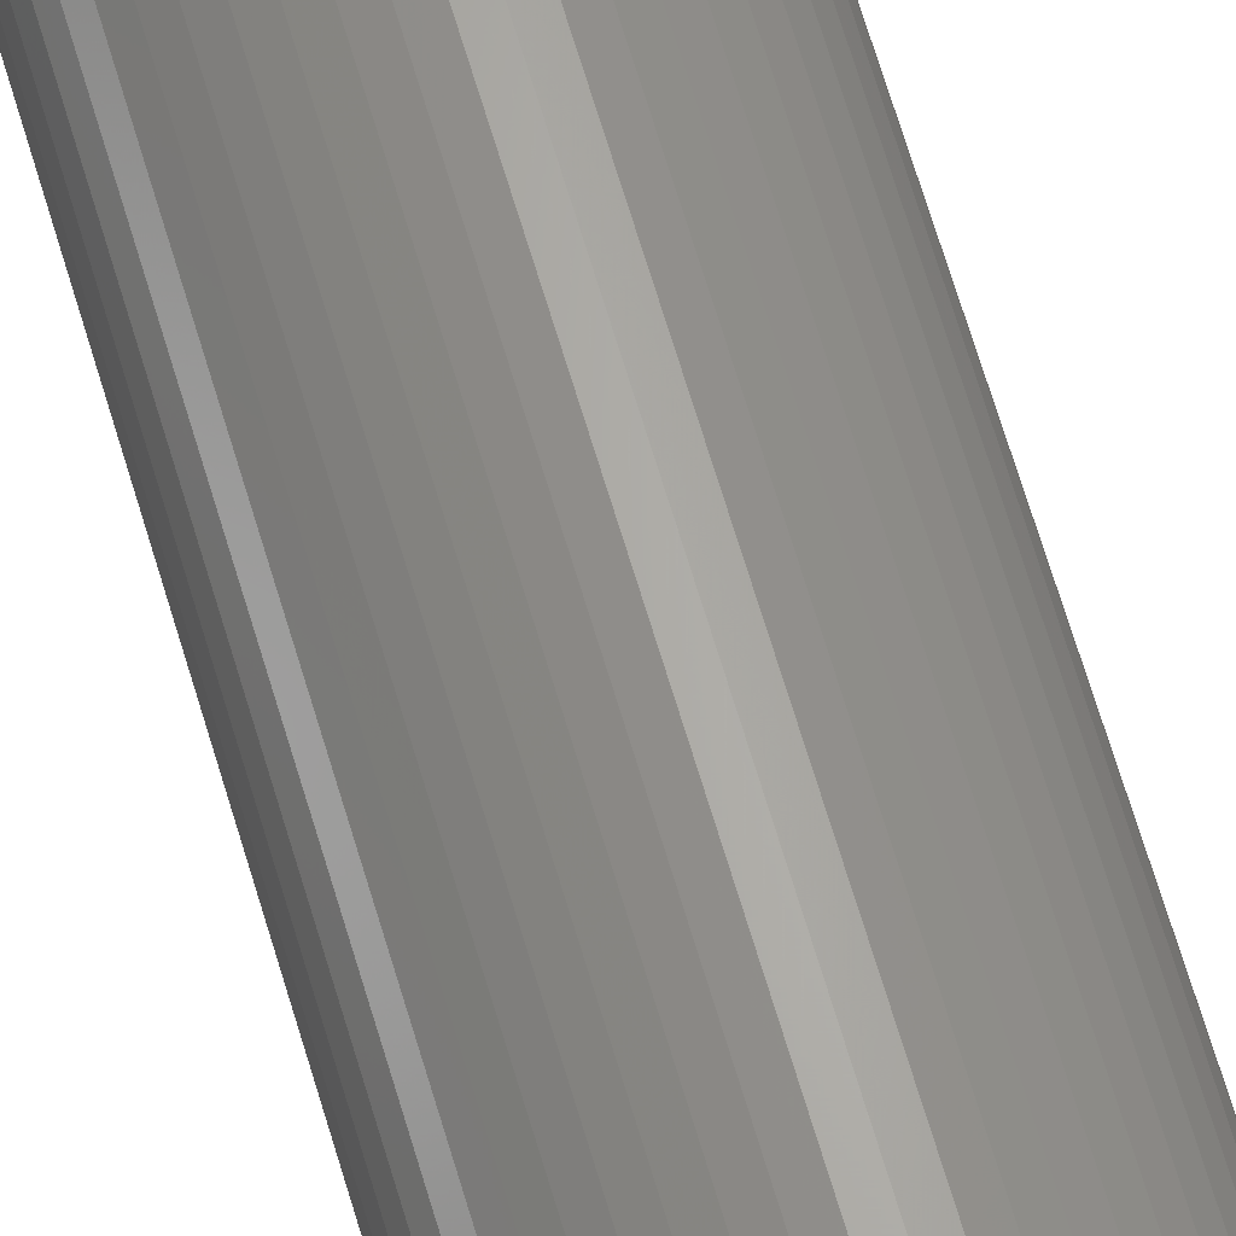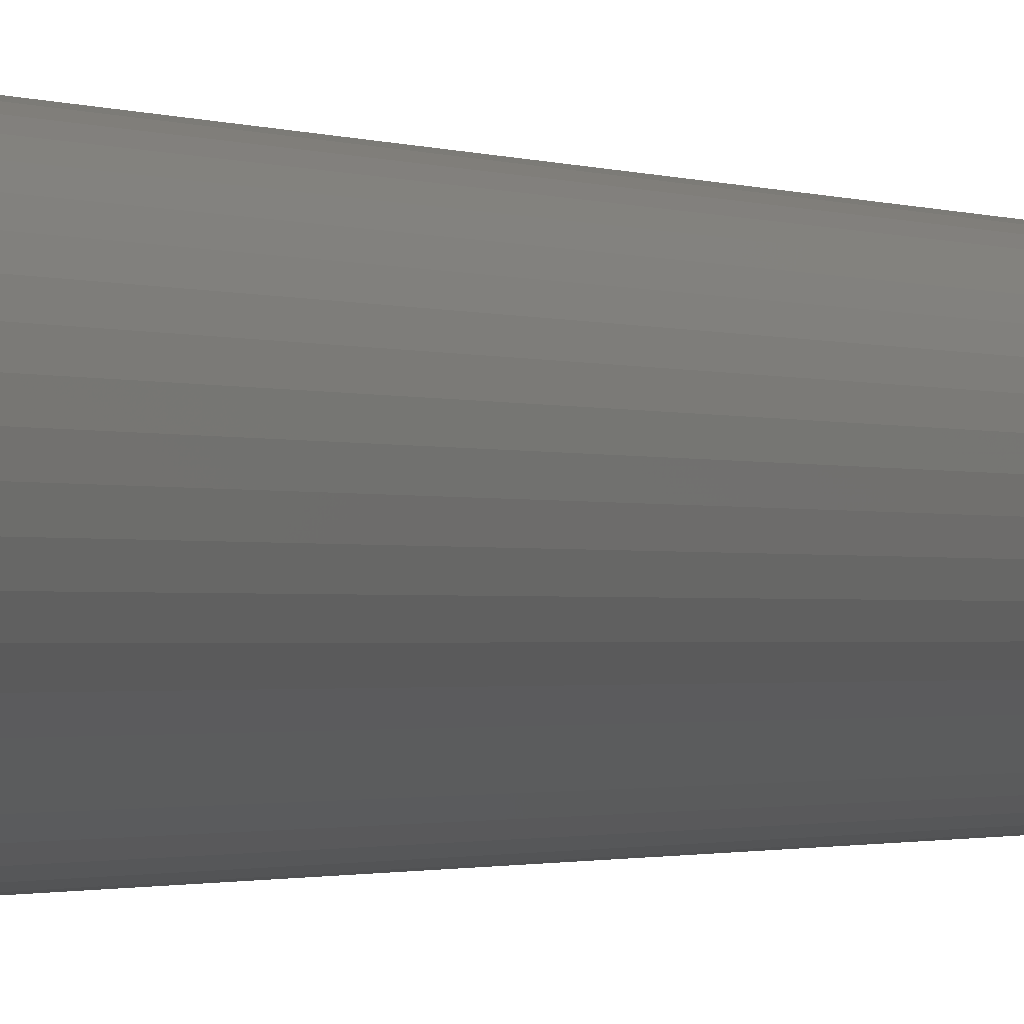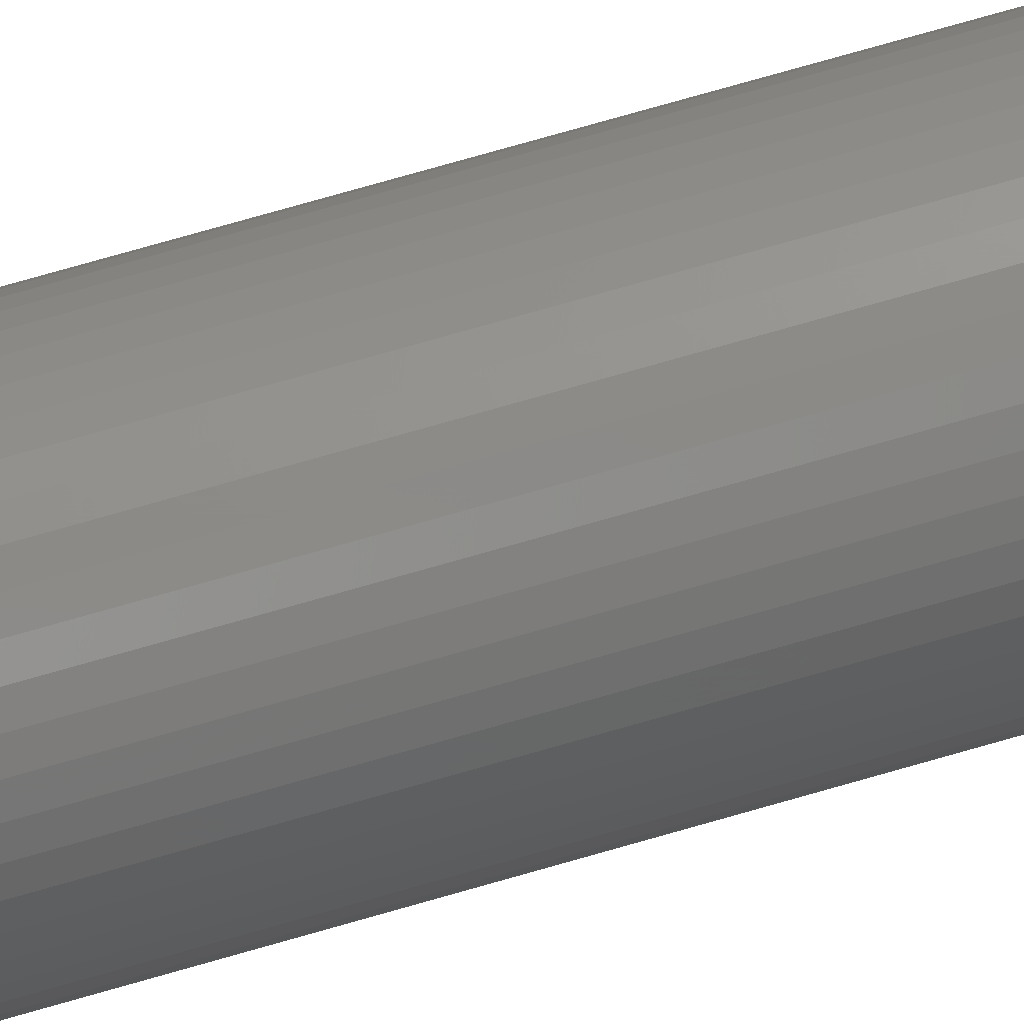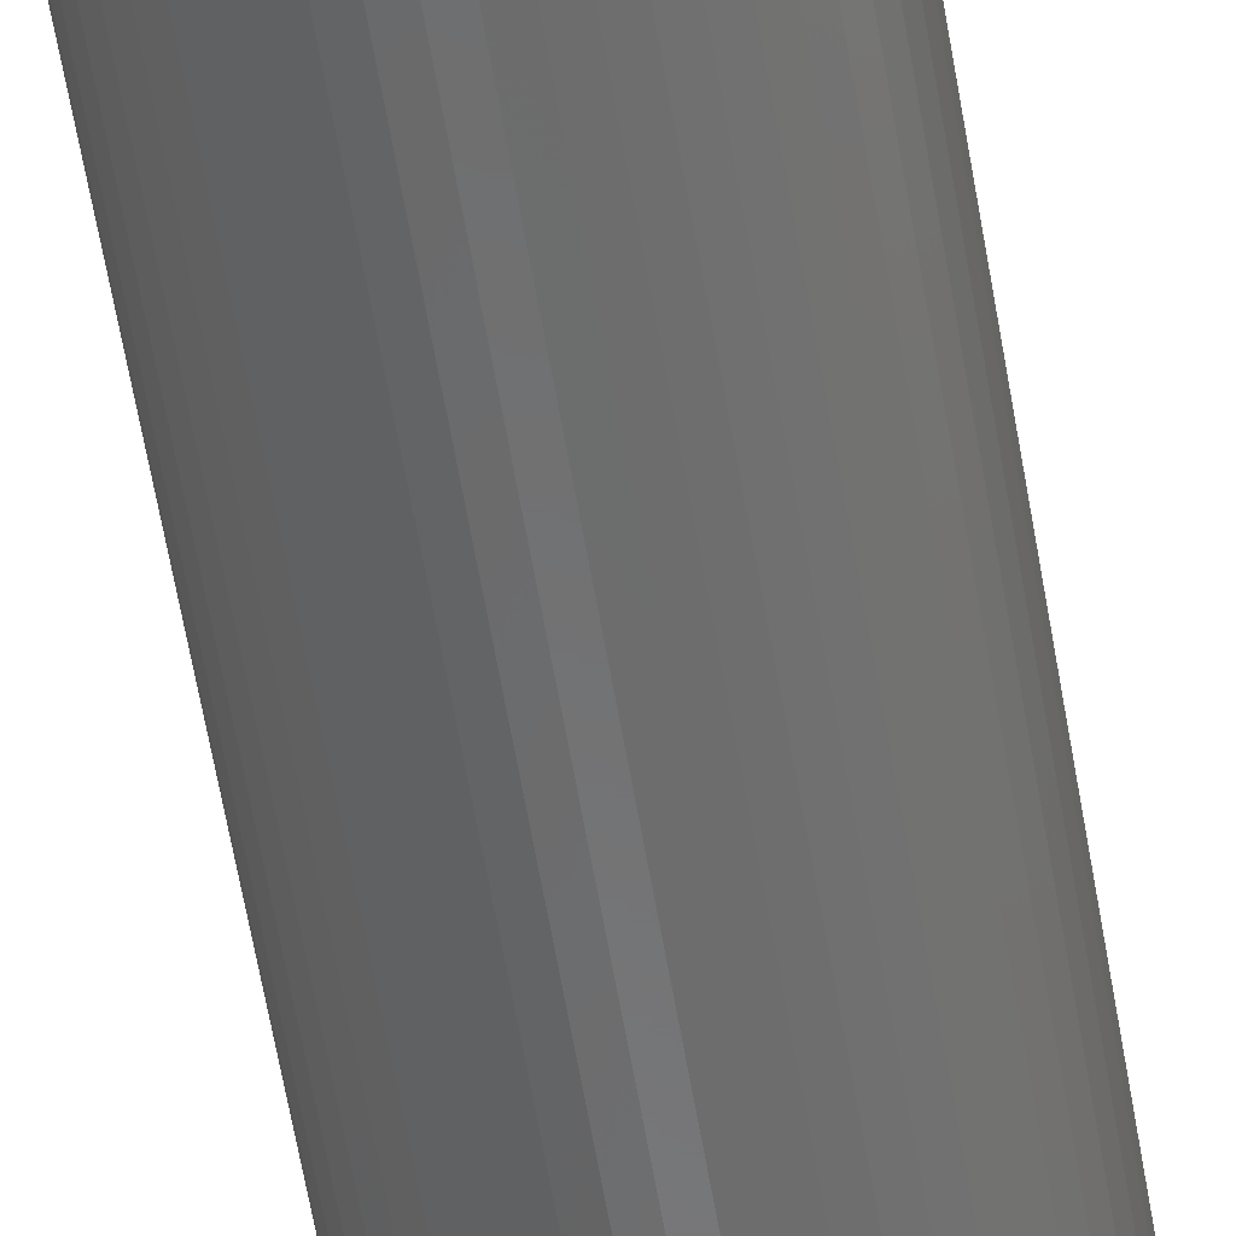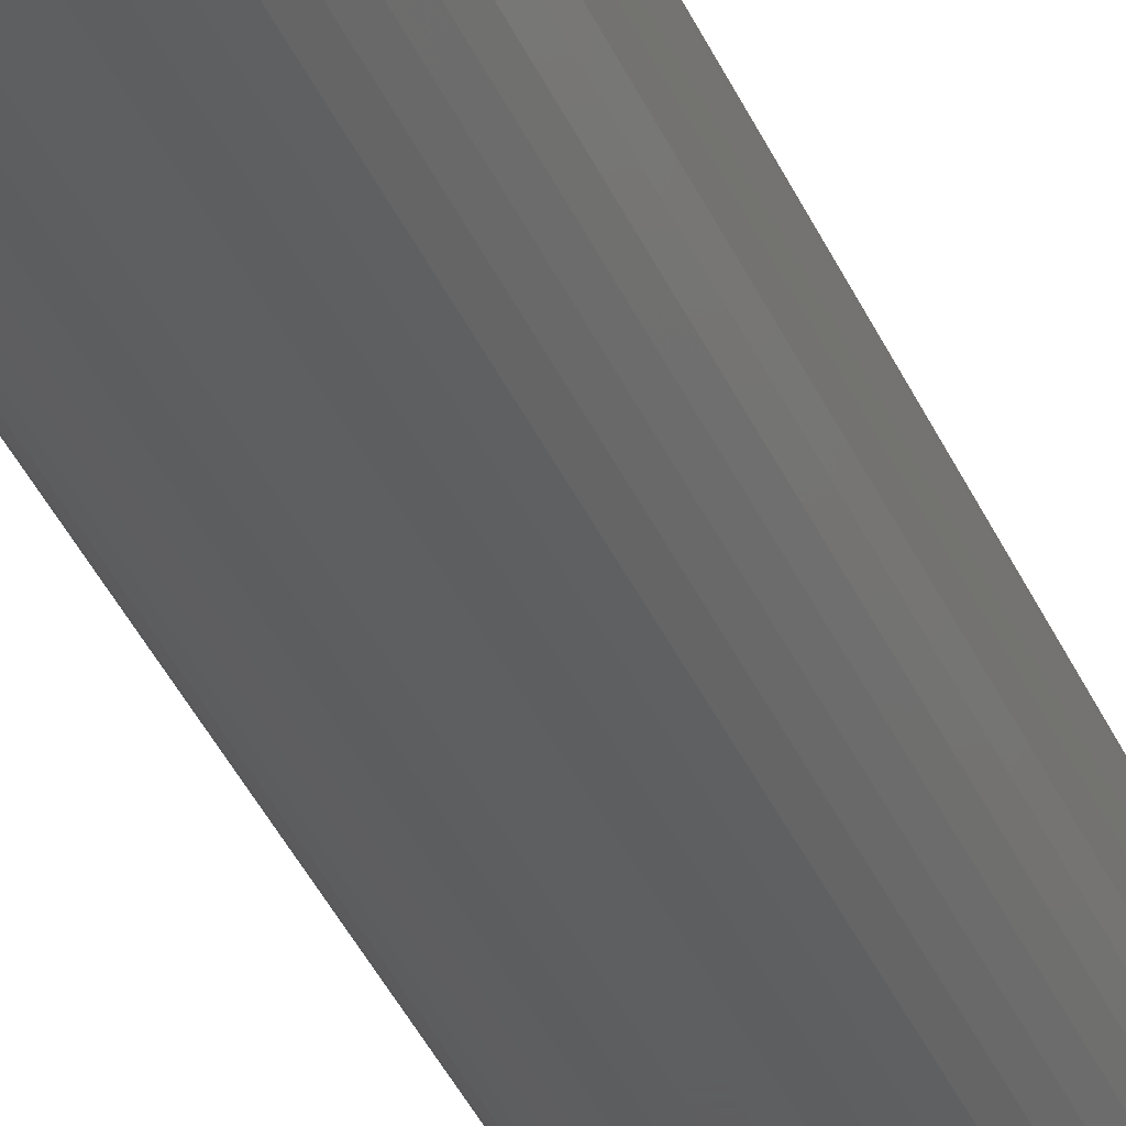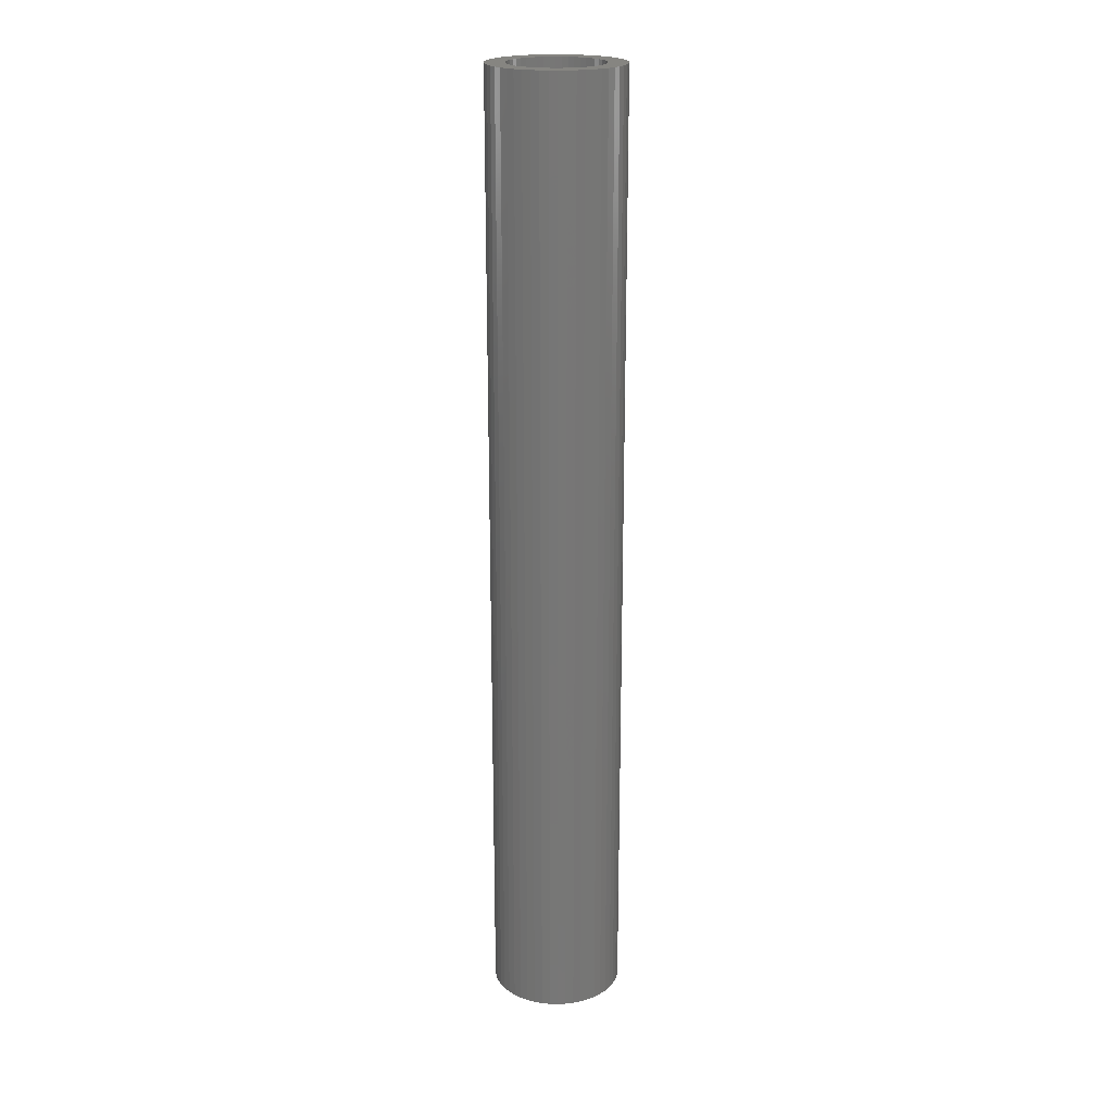
<metadata>
{"format":"stl","ext":"stl","renderer":"f3d","projection":"perspective","resolution":1024,"background":"white","views":[{"elev":65.2,"azim":-16.3,"up":"+Y"},{"elev":-0.7,"azim":21.3,"up":"+Y"},{"elev":76.5,"azim":-105.9,"up":"+Y"},{"elev":-57.3,"azim":-170.7,"up":"+Y"},{"elev":-36.4,"azim":20.9,"up":"+Y"},{"elev":20.8,"azim":-170.3,"up":"+Z"}]}
</metadata>
<code>
# stl→obj: 200 verts, 400 faces
v 6 0 43.5
v 5.953 0.752 -43.5
v 5.953 0.752 43.5
v 6 0 -43.5
v -6 0 -43.5
v -5.953 0.752 43.5
v -5.953 0.752 -43.5
v -6 0 43.5
v 0.3767 5.988 -43.5
v -0.3767 5.988 43.5
v 0.3767 5.988 43.5
v -0.3767 5.988 -43.5
v -0.3767 -5.988 -43.5
v 0.3767 -5.988 43.5
v -0.3767 -5.988 43.5
v 0.3767 -5.988 -43.5
v 4.374 4.107 -43.5
v 3.825 4.623 43.5
v 4.374 4.107 43.5
v 3.825 4.623 -43.5
v -3.825 4.623 -43.5
v -4.374 4.107 43.5
v -3.825 4.623 43.5
v -4.374 4.107 -43.5
v -1.854 5.706 -43.5
v -2.555 5.429 43.5
v -1.854 5.706 43.5
v -2.555 5.429 -43.5
v 4.854 -3.527 43.5
v 5.258 -2.891 -43.5
v 5.258 -2.891 43.5
v 4.854 -3.527 -43.5
v 5.579 2.209 43.5
v 5.258 2.891 -43.5
v 5.258 2.891 43.5
v 5.579 2.209 -43.5
v 5.811 1.492 -43.5
v 5.811 1.492 43.5
v 2.555 5.429 -43.5
v 1.854 5.706 43.5
v 2.555 5.429 43.5
v 1.854 5.706 -43.5
v 1.124 5.894 43.5
v 1.124 5.894 -43.5
v 3.215 5.066 -43.5
v 3.215 5.066 43.5
v -5.579 2.209 -43.5
v -5.258 2.891 43.5
v -5.258 2.891 -43.5
v -5.579 2.209 43.5
v -5.811 1.492 -43.5
v -5.811 1.492 43.5
v -1.124 5.894 43.5
v -1.124 5.894 -43.5
v 1.124 -5.894 43.5
v 1.124 -5.894 -43.5
v 1.854 -5.706 -43.5
v 2.555 -5.429 43.5
v 1.854 -5.706 43.5
v 2.555 -5.429 -43.5
v 4.854 3.527 43.5
v 4.854 3.527 -43.5
v -4.854 3.527 43.5
v -4.854 3.527 -43.5
v 4.25 0 43.5
v 4.216 0.5327 43.5
v 5.953 -0.752 43.5
v 4.116 1.057 43.5
v 4.216 -0.5327 43.5
v 3.952 1.565 43.5
v 5.811 -1.492 43.5
v 3.724 2.047 43.5
v 4.116 -1.057 43.5
v 3.438 2.498 43.5
v 5.579 -2.209 43.5
v 3.952 -1.565 43.5
v 3.098 2.909 43.5
v 2.709 3.275 43.5
v 2.277 3.588 43.5
v 1.81 3.846 43.5
v 1.313 4.042 43.5
v 0.7964 4.175 43.5
v 0.2669 4.242 43.5
v -0.2669 4.242 43.5
v -0.7964 4.175 43.5
v -1.313 4.042 43.5
v -1.81 3.846 43.5
v -2.277 3.588 43.5
v -3.215 5.066 43.5
v -2.709 3.275 43.5
v -3.098 2.909 43.5
v -3.438 2.498 43.5
v -3.724 2.047 43.5
v -3.952 1.565 43.5
v 3.724 -2.047 43.5
v 3.438 -2.498 43.5
v 4.374 -4.107 43.5
v 3.098 -2.909 43.5
v 3.825 -4.623 43.5
v 2.709 -3.275 43.5
v 3.215 -5.066 43.5
v 2.277 -3.588 43.5
v 1.81 -3.846 43.5
v 1.313 -4.042 43.5
v 0.7964 -4.175 43.5
v 0.2669 -4.242 43.5
v -0.2669 -4.242 43.5
v -0.7964 -4.175 43.5
v -1.124 -5.894 43.5
v -1.313 -4.042 43.5
v -1.854 -5.706 43.5
v -1.81 -3.846 43.5
v -2.555 -5.429 43.5
v -2.277 -3.588 43.5
v -3.215 -5.066 43.5
v -2.709 -3.275 43.5
v -3.825 -4.623 43.5
v -3.098 -2.909 43.5
v -4.374 -4.107 43.5
v -3.438 -2.498 43.5
v -4.854 -3.527 43.5
v -3.724 -2.047 43.5
v -5.258 -2.891 43.5
v -3.952 -1.565 43.5
v -5.579 -2.209 43.5
v -4.116 -1.057 43.5
v -5.811 -1.492 43.5
v -4.216 -0.5327 43.5
v -5.953 -0.752 43.5
v -4.25 0 43.5
v -4.116 1.057 43.5
v -4.216 0.5327 43.5
v -3.215 5.066 -43.5
v 3.215 -5.066 -43.5
v 3.825 -4.623 -43.5
v 4.374 -4.107 -43.5
v 5.953 -0.752 -43.5
v 5.811 -1.492 -43.5
v -4.374 -4.107 -43.5
v -3.825 -4.623 -43.5
v -5.258 -2.891 -43.5
v -5.579 -2.209 -43.5
v -4.854 -3.527 -43.5
v 4.25 0 -43.5
v 4.216 -0.5327 -43.5
v 4.116 -1.057 -43.5
v 5.579 -2.209 -43.5
v 4.216 0.5327 -43.5
v 3.952 -1.565 -43.5
v 3.724 -2.047 -43.5
v 4.116 1.057 -43.5
v 3.438 -2.498 -43.5
v 3.952 1.565 -43.5
v 3.098 -2.909 -43.5
v 2.709 -3.275 -43.5
v 2.277 -3.588 -43.5
v 1.81 -3.846 -43.5
v 1.313 -4.042 -43.5
v 0.7964 -4.175 -43.5
v 0.2669 -4.242 -43.5
v -0.2669 -4.242 -43.5
v -0.7964 -4.175 -43.5
v -1.124 -5.894 -43.5
v -1.313 -4.042 -43.5
v -1.854 -5.706 -43.5
v -1.81 -3.846 -43.5
v -2.555 -5.429 -43.5
v -2.277 -3.588 -43.5
v -3.215 -5.066 -43.5
v -2.709 -3.275 -43.5
v -3.098 -2.909 -43.5
v -3.438 -2.498 -43.5
v -3.724 -2.047 -43.5
v -3.952 -1.565 -43.5
v 3.724 2.047 -43.5
v 3.438 2.498 -43.5
v 3.098 2.909 -43.5
v 2.709 3.275 -43.5
v 2.277 3.588 -43.5
v 1.81 3.846 -43.5
v 1.313 4.042 -43.5
v 0.7964 4.175 -43.5
v 0.2669 4.242 -43.5
v -0.2669 4.242 -43.5
v -0.7964 4.175 -43.5
v -1.313 4.042 -43.5
v -1.81 3.846 -43.5
v -2.277 3.588 -43.5
v -2.709 3.275 -43.5
v -3.098 2.909 -43.5
v -3.438 2.498 -43.5
v -3.724 2.047 -43.5
v -3.952 1.565 -43.5
v -4.116 1.057 -43.5
v -4.216 0.5327 -43.5
v -4.25 0 -43.5
v -4.116 -1.057 -43.5
v -5.811 -1.492 -43.5
v -4.216 -0.5327 -43.5
v -5.953 -0.752 -43.5
f 1 2 3
f 2 1 4
f 5 6 7
f 6 5 8
f 9 10 11
f 10 9 12
f 13 14 15
f 14 13 16
f 17 18 19
f 18 17 20
f 21 22 23
f 22 21 24
f 25 26 27
f 26 25 28
f 29 30 31
f 30 29 32
f 33 34 35
f 34 33 36
f 3 37 38
f 37 3 2
f 39 40 41
f 40 39 42
f 42 43 40
f 43 42 44
f 45 41 46
f 41 45 39
f 47 48 49
f 48 47 50
f 51 50 47
f 50 51 52
f 12 53 10
f 53 12 54
f 16 55 14
f 55 16 56
f 57 58 59
f 58 57 60
f 38 36 33
f 36 38 37
f 61 17 19
f 17 61 62
f 35 62 61
f 62 35 34
f 44 11 43
f 11 44 9
f 20 46 18
f 46 20 45
f 49 63 64
f 63 49 48
f 64 22 24
f 22 64 63
f 7 52 51
f 52 7 6
f 65 1 3
f 66 3 38
f 1 65 67
f 68 38 33
f 69 67 65
f 70 33 35
f 67 69 71
f 72 35 61
f 73 71 69
f 74 61 19
f 71 73 75
f 76 75 73
f 3 66 65
f 38 68 66
f 33 70 68
f 77 19 18
f 35 72 70
f 61 74 72
f 78 18 46
f 19 77 74
f 18 78 77
f 79 46 41
f 46 79 78
f 80 41 40
f 41 80 79
f 40 81 80
f 43 81 40
f 43 82 81
f 11 82 43
f 11 83 82
f 11 84 83
f 10 84 11
f 10 85 84
f 53 85 10
f 53 86 85
f 27 86 53
f 86 27 87
f 26 87 27
f 87 26 88
f 89 88 26
f 88 89 90
f 23 90 89
f 90 23 91
f 22 91 23
f 91 22 92
f 63 92 22
f 92 63 93
f 48 93 63
f 50 94 48
f 93 48 94
f 75 76 31
f 95 31 76
f 31 95 29
f 96 29 95
f 29 96 97
f 98 97 96
f 97 98 99
f 100 99 98
f 99 100 101
f 102 101 100
f 101 102 58
f 103 58 102
f 58 103 59
f 104 59 103
f 104 55 59
f 105 55 104
f 105 14 55
f 106 14 105
f 107 14 106
f 107 15 14
f 108 15 107
f 108 109 15
f 110 109 108
f 111 110 112
f 110 111 109
f 113 112 114
f 112 113 111
f 115 114 116
f 117 116 118
f 114 115 113
f 119 118 120
f 121 120 122
f 116 117 115
f 123 122 124
f 125 124 126
f 127 126 128
f 118 119 117
f 129 128 130
f 94 50 131
f 52 131 50
f 120 121 119
f 131 52 132
f 122 123 121
f 6 132 52
f 124 125 123
f 132 6 130
f 126 127 125
f 8 130 6
f 128 129 127
f 130 8 129
f 28 89 26
f 89 28 133
f 133 23 89
f 23 133 21
f 54 27 53
f 27 54 25
f 60 101 58
f 101 60 134
f 135 97 99
f 97 135 136
f 71 137 67
f 137 71 138
f 139 117 119
f 117 139 140
f 141 125 142
f 125 141 123
f 143 123 141
f 123 143 121
f 144 4 137
f 145 137 138
f 4 144 2
f 146 138 147
f 148 2 144
f 149 147 30
f 2 148 37
f 150 30 32
f 151 37 148
f 152 32 136
f 37 151 36
f 153 36 151
f 137 145 144
f 138 146 145
f 147 149 146
f 154 136 135
f 30 150 149
f 32 152 150
f 155 135 134
f 136 154 152
f 135 155 154
f 156 134 60
f 134 156 155
f 157 60 57
f 60 157 156
f 57 158 157
f 56 158 57
f 56 159 158
f 16 159 56
f 16 160 159
f 16 161 160
f 13 161 16
f 13 162 161
f 163 162 13
f 163 164 162
f 165 164 163
f 164 165 166
f 167 166 165
f 166 167 168
f 169 168 167
f 168 169 170
f 140 170 169
f 170 140 171
f 139 171 140
f 171 139 172
f 143 172 139
f 172 143 173
f 141 173 143
f 142 174 141
f 173 141 174
f 36 153 34
f 175 34 153
f 34 175 62
f 176 62 175
f 62 176 17
f 177 17 176
f 17 177 20
f 178 20 177
f 20 178 45
f 179 45 178
f 45 179 39
f 180 39 179
f 39 180 42
f 181 42 180
f 181 44 42
f 182 44 181
f 182 9 44
f 183 9 182
f 184 9 183
f 184 12 9
f 185 12 184
f 185 54 12
f 186 54 185
f 25 186 187
f 186 25 54
f 28 187 188
f 187 28 25
f 133 188 189
f 21 189 190
f 188 133 28
f 24 190 191
f 64 191 192
f 189 21 133
f 49 192 193
f 47 193 194
f 51 194 195
f 190 24 21
f 7 195 196
f 174 142 197
f 198 197 142
f 191 64 24
f 197 198 199
f 192 49 64
f 200 199 198
f 193 47 49
f 199 200 196
f 194 51 47
f 5 196 200
f 195 7 51
f 196 5 7
f 31 147 75
f 147 31 30
f 97 32 29
f 32 97 136
f 67 4 1
f 4 67 137
f 139 121 143
f 121 139 119
f 142 127 198
f 127 142 125
f 56 59 55
f 59 56 57
f 134 99 101
f 99 134 135
f 75 138 71
f 138 75 147
f 163 15 109
f 15 163 13
f 165 109 111
f 109 165 163
f 198 129 200
f 129 198 127
f 200 8 5
f 8 200 129
f 167 111 113
f 111 167 165
f 169 113 115
f 113 169 167
f 140 115 117
f 115 140 169
f 144 66 148
f 66 144 65
f 130 195 132
f 195 130 196
f 184 83 84
f 83 184 183
f 160 107 106
f 107 160 161
f 154 96 152
f 96 154 98
f 178 77 78
f 77 178 177
f 190 90 91
f 90 190 189
f 187 86 87
f 86 187 186
f 149 73 146
f 73 149 76
f 153 72 175
f 72 153 70
f 148 68 151
f 68 148 66
f 175 74 176
f 74 175 72
f 181 80 81
f 80 181 180
f 182 81 82
f 81 182 181
f 179 78 79
f 78 179 178
f 94 192 93
f 192 94 193
f 131 193 94
f 193 131 194
f 188 87 88
f 87 188 187
f 185 84 85
f 84 185 184
f 159 106 105
f 106 159 160
f 151 70 153
f 70 151 68
f 176 77 177
f 77 176 74
f 183 82 83
f 82 183 182
f 180 79 80
f 79 180 179
f 93 191 92
f 191 93 192
f 92 190 91
f 190 92 191
f 132 194 131
f 194 132 195
f 189 88 90
f 88 189 188
f 186 85 86
f 85 186 185
f 152 95 150
f 95 152 96
f 146 69 145
f 69 146 73
f 155 102 100
f 102 155 156
f 150 76 149
f 76 150 95
f 145 65 144
f 65 145 69
f 120 173 122
f 173 120 172
f 124 197 126
f 197 124 174
f 128 196 130
f 196 128 199
f 154 100 98
f 100 154 155
f 158 105 104
f 105 158 159
f 156 103 102
f 103 156 157
f 161 108 107
f 108 161 162
f 162 110 108
f 110 162 164
f 170 118 116
f 118 170 171
f 118 172 120
f 172 118 171
f 122 174 124
f 174 122 173
f 126 199 128
f 199 126 197
f 168 116 114
f 116 168 170
f 157 104 103
f 104 157 158
f 164 112 110
f 112 164 166
f 166 114 112
f 114 166 168

</code>
